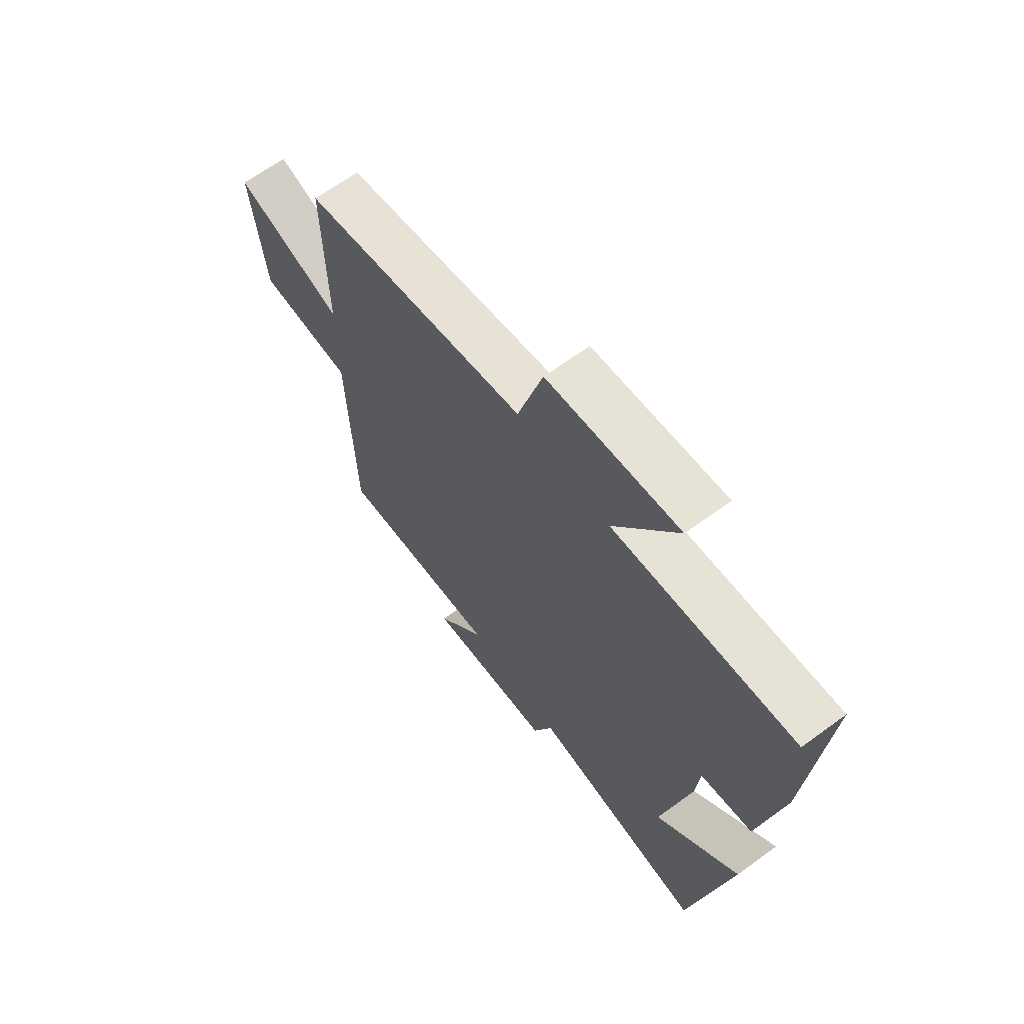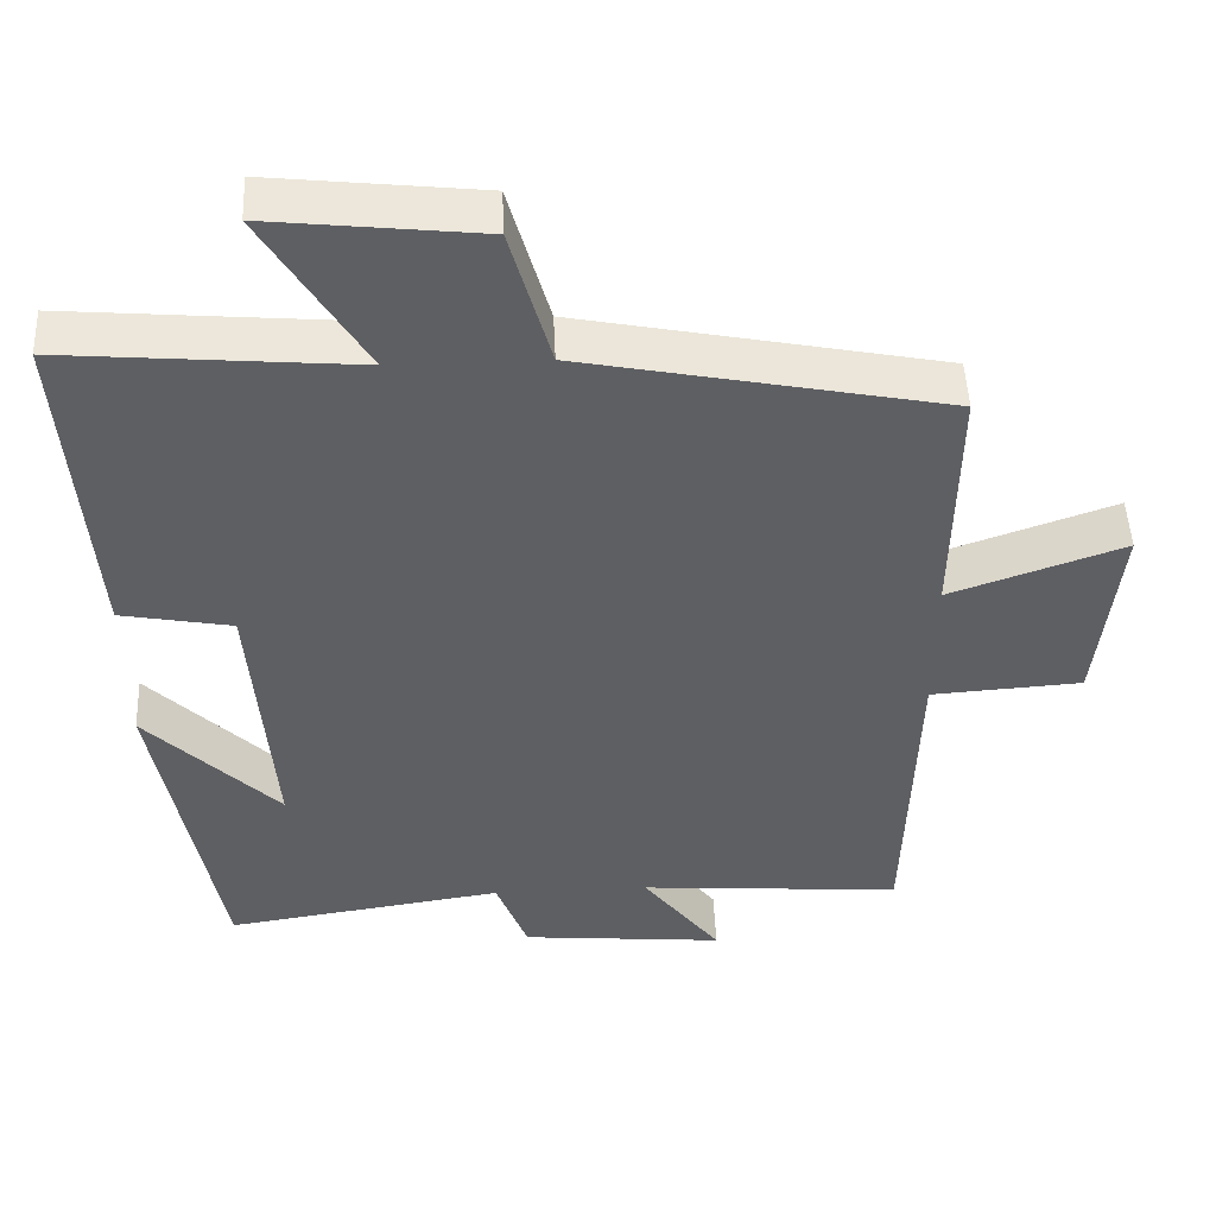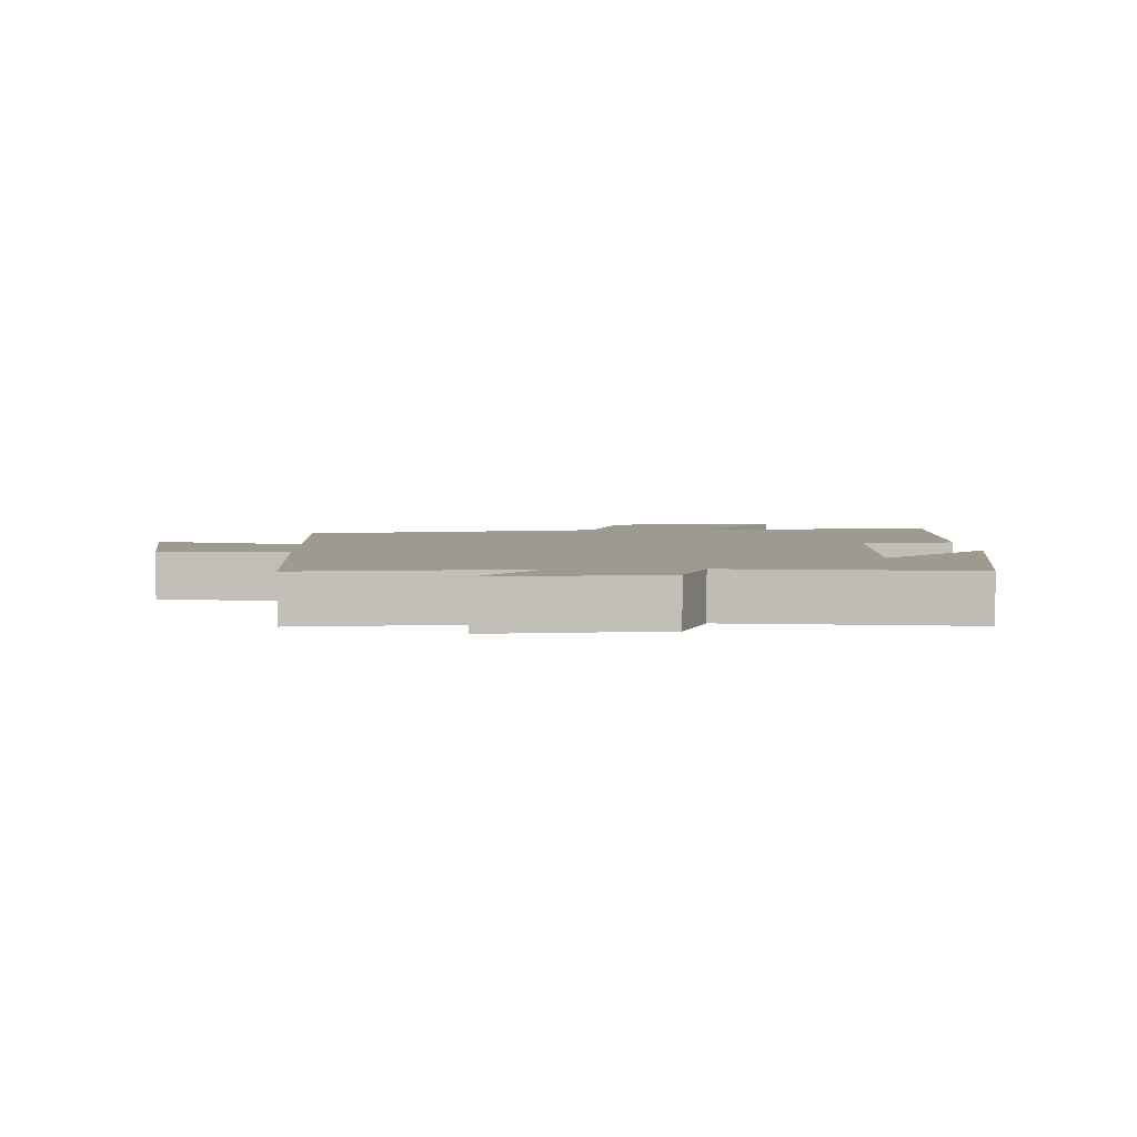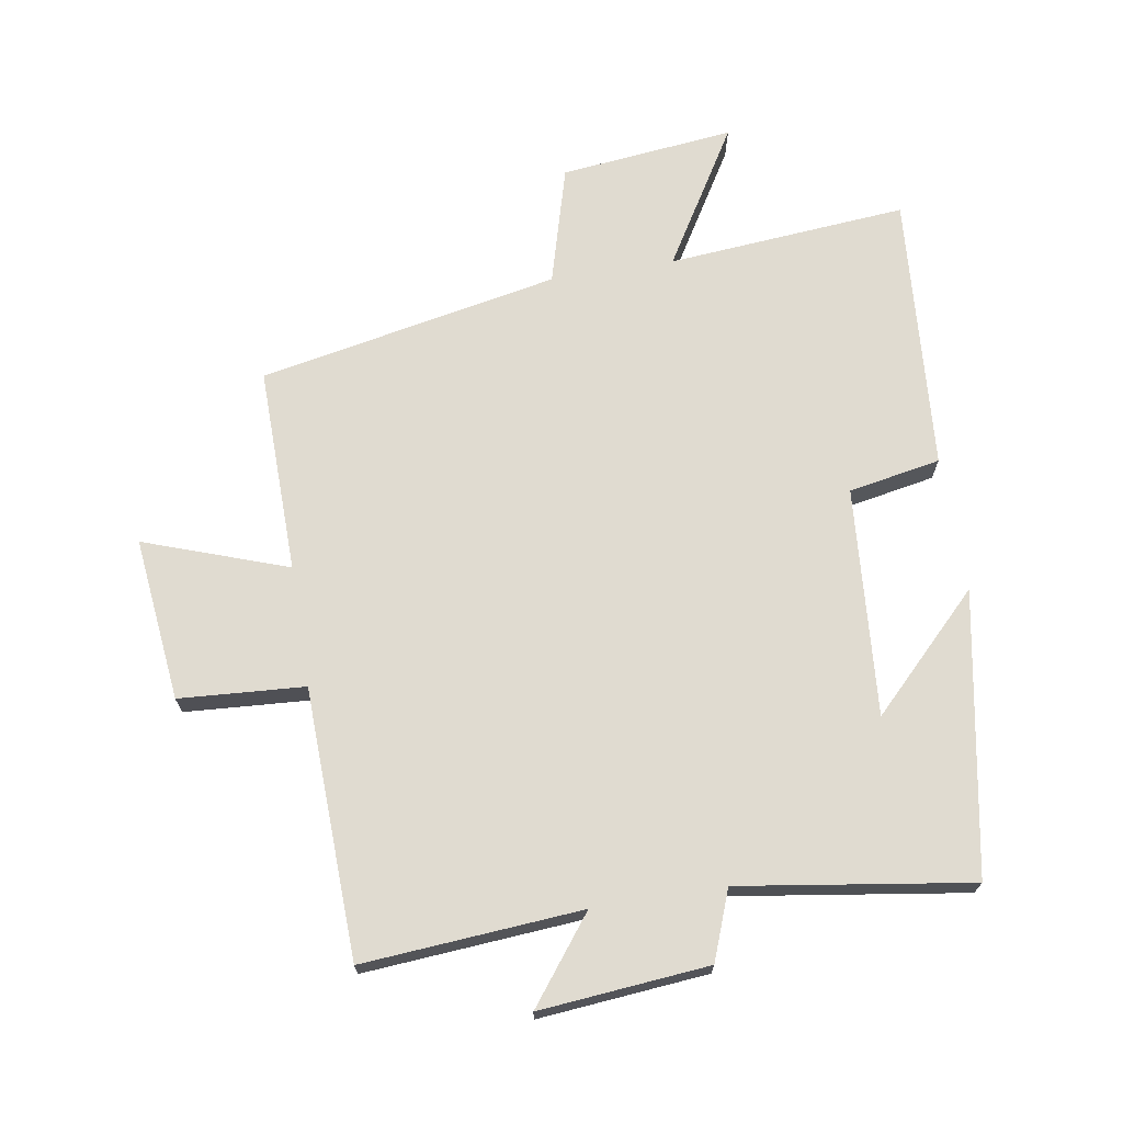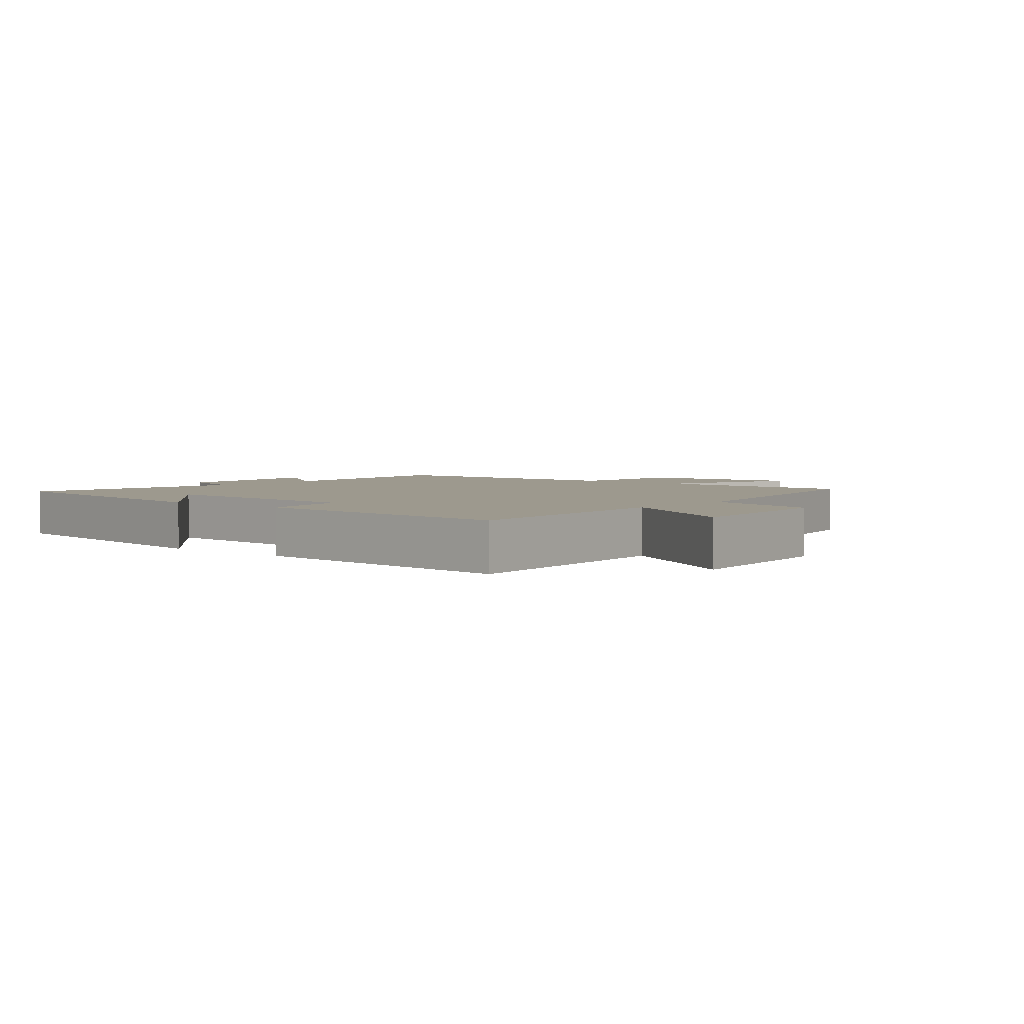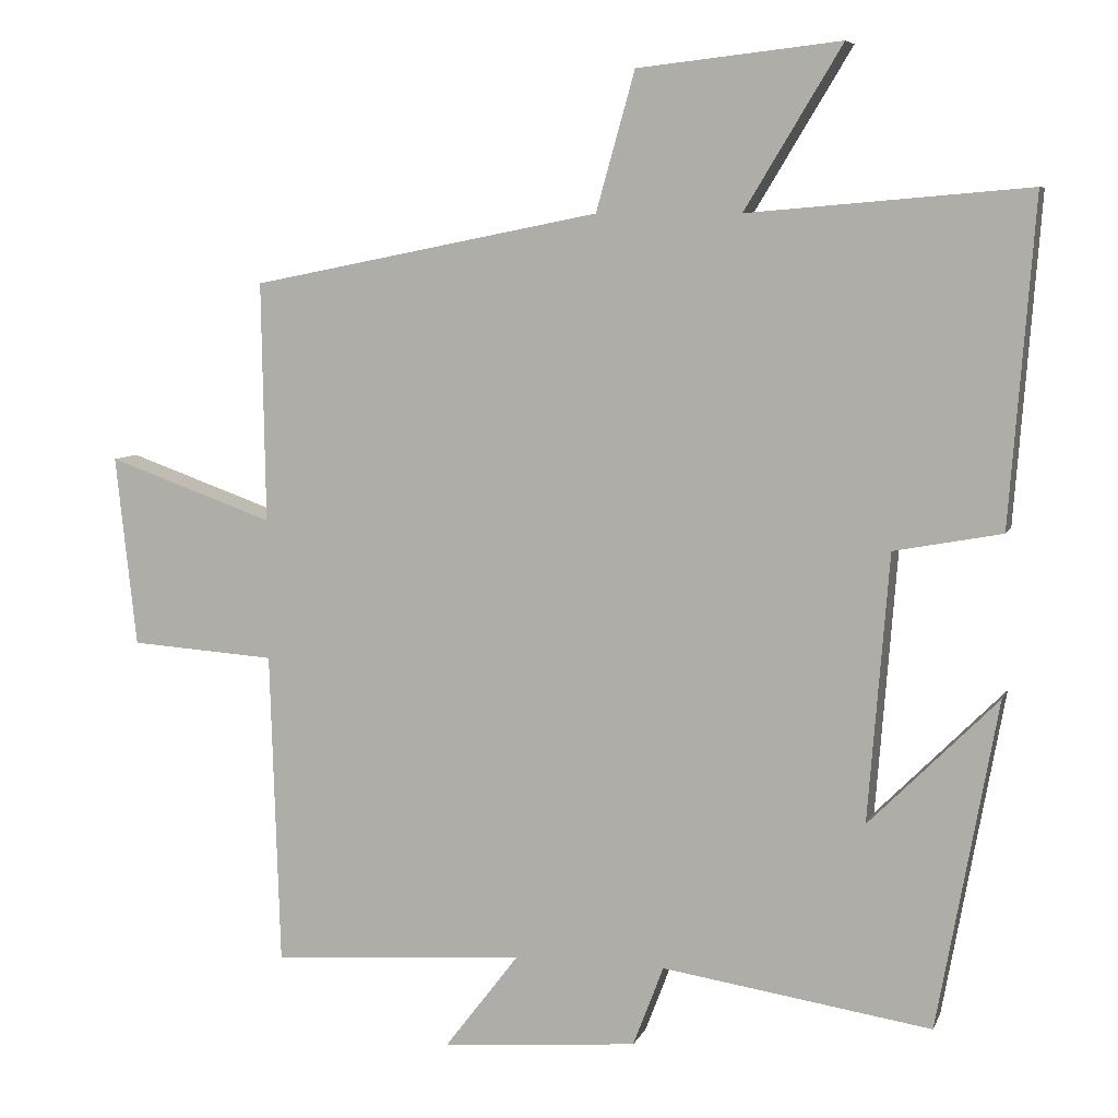
<metadata>
{"format":"obj","ext":"obj","renderer":"f3d","projection":"perspective","resolution":1024,"background":"white","views":[{"elev":65.8,"azim":-126.3,"up":"+Z"},{"elev":48.8,"azim":-2.5,"up":"+Z"},{"elev":3.8,"azim":177.6,"up":"+Y"},{"elev":69.9,"azim":170.7,"up":"+Y"},{"elev":3.3,"azim":-49.9,"up":"+Y"},{"elev":7.1,"azim":-164.3,"up":"+Z"}]}
</metadata>
<code>
v 0.505 0.07 0.407
v 0.5 0.07 0.085
v 0.724 0.07 0.164
v 0.696 0.07 -0.092
v 0.5 0.07 -0.105
v 0.487 0.07 -0.526
v 0.145 0.07 -0.5
v 0.246 0.07 -0.632
v -0.018 0.07 -0.608
v -0.059 0.07 -0.5
v -0.42 0.07 -0.554
v -0.5 0.07 -0.114
v -0.328 0.07 -0.287
v -0.356 0.07 0.071
v -0.5 0.07 0.098
v -0.533 0.07 0.532
v -0.158 0.07 0.5
v -0.288 0.07 0.715
v -0.016 0.07 0.685
v 0.036 0.07 0.5
v 0.505 0 0.407
v 0.5 0 0.085
v 0.724 0 0.164
v 0.696 0 -0.092
v 0.5 0 -0.105
v 0.487 0 -0.526
v 0.145 0 -0.5
v 0.246 0 -0.632
v -0.018 0 -0.608
v -0.059 0 -0.5
v -0.42 0 -0.554
v -0.5 0 -0.114
v -0.328 0 -0.287
v -0.356 0 0.071
v -0.5 0 0.098
v -0.533 0 0.532
v -0.158 0 0.5
v -0.288 0 0.715
v -0.016 0 0.685
v 0.036 0 0.5
f 17 18 19 20
f 17 20 1 2
f 16 17 2
f 15 16 2
f 14 15 2
f 13 14 2
f 11 12 13
f 13 2 3
f 11 13 3
f 10 11 3
f 7 8 9 10
f 7 10 3
f 5 6 7
f 5 7 3
f 3 4 5
f 40 39 38 37
f 22 21 40 37
f 22 37 36
f 22 36 35
f 22 35 34
f 22 34 33
f 33 32 31
f 23 22 33
f 23 33 31
f 23 31 30
f 30 29 28 27
f 23 30 27
f 27 26 25
f 23 27 25
f 25 24 23
f 1 21 22 2
f 2 22 23 3
f 3 23 24 4
f 4 24 25 5
f 5 25 26 6
f 6 26 27 7
f 7 27 28 8
f 8 28 29 9
f 9 29 30 10
f 10 30 31 11
f 11 31 32 12
f 12 32 33 13
f 13 33 34 14
f 14 34 35 15
f 15 35 36 16
f 16 36 37 17
f 17 37 38 18
f 18 38 39 19
f 19 39 40 20
f 20 40 21 1

</code>
